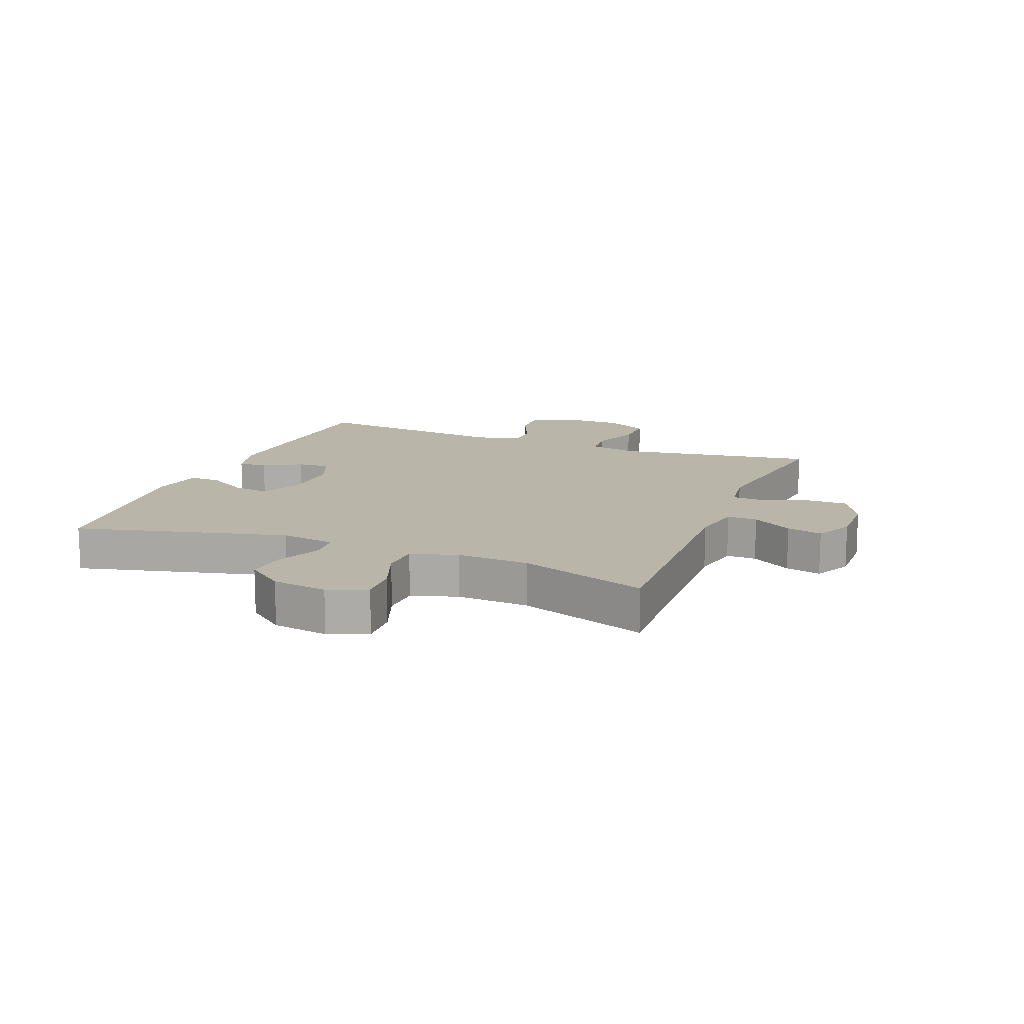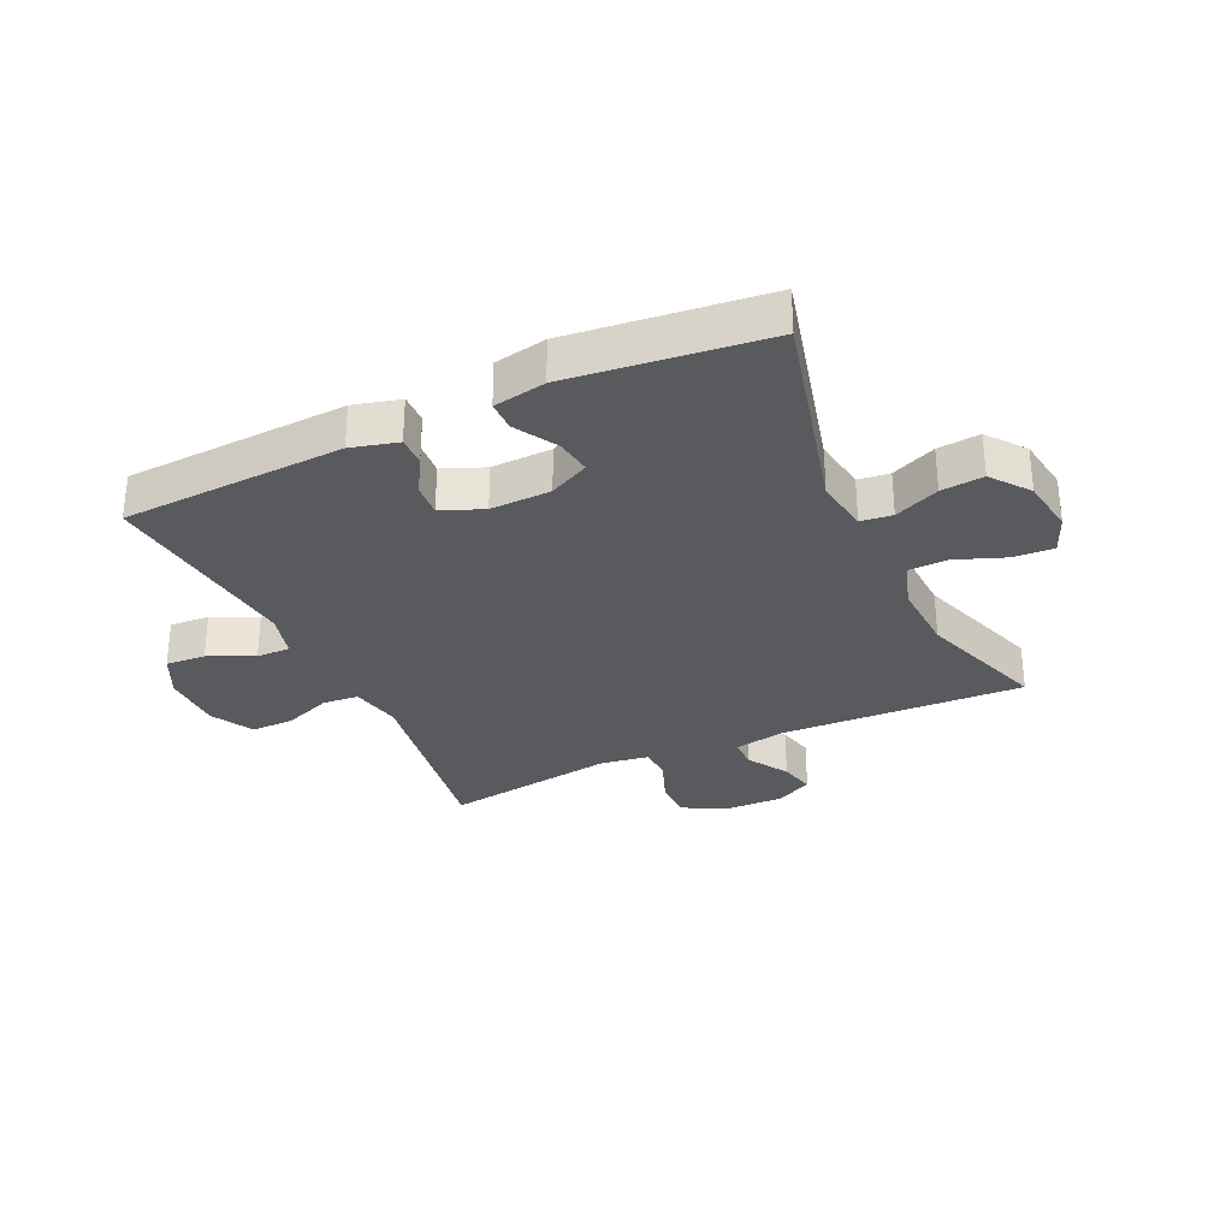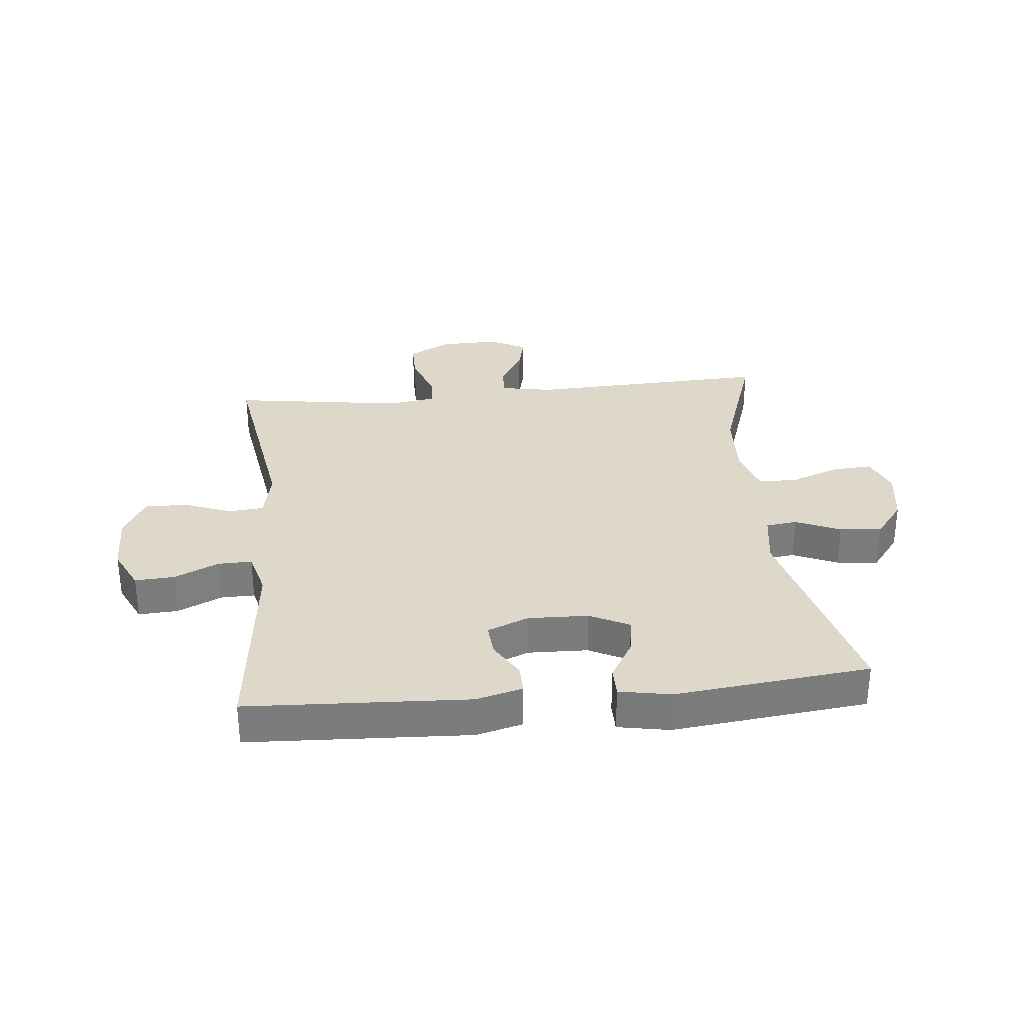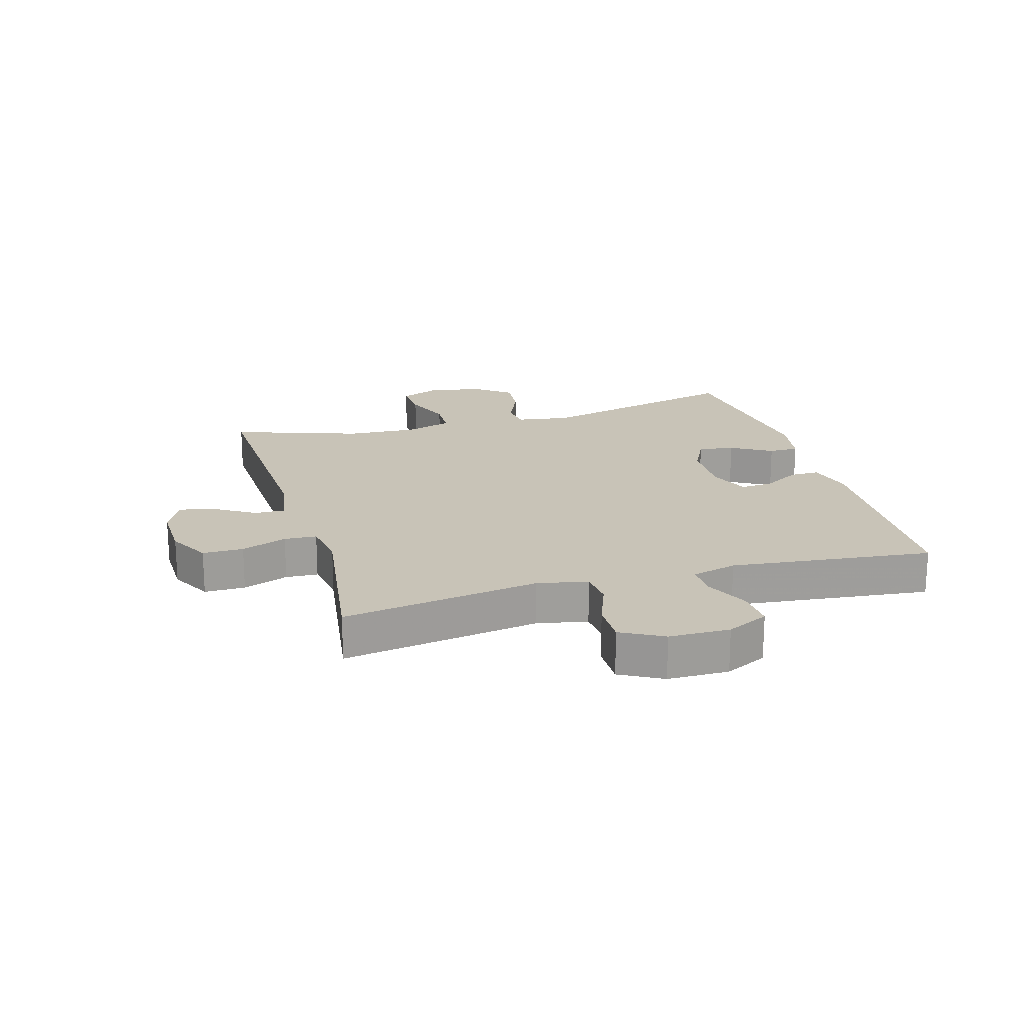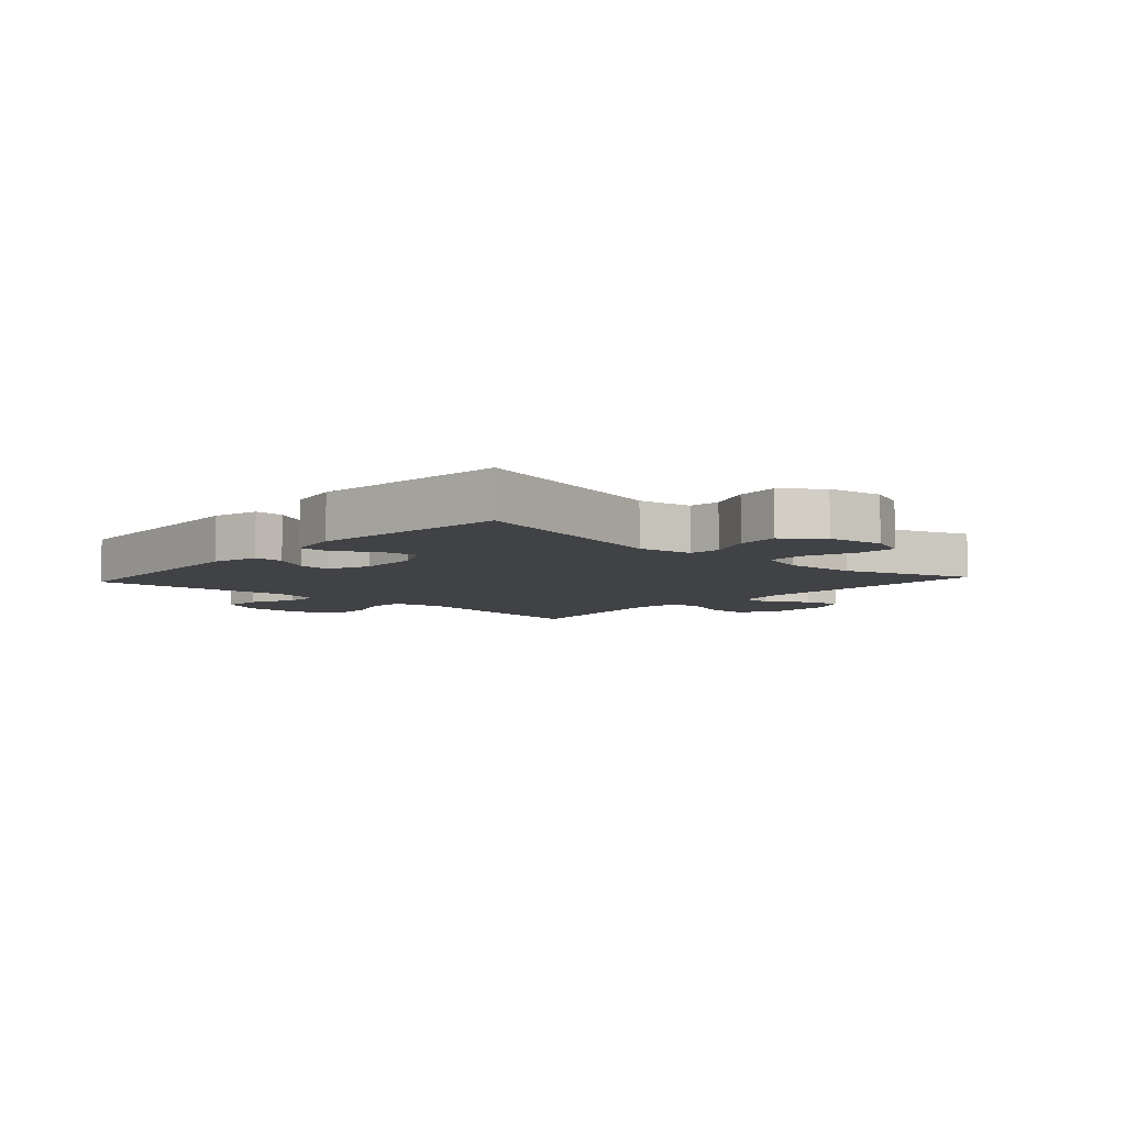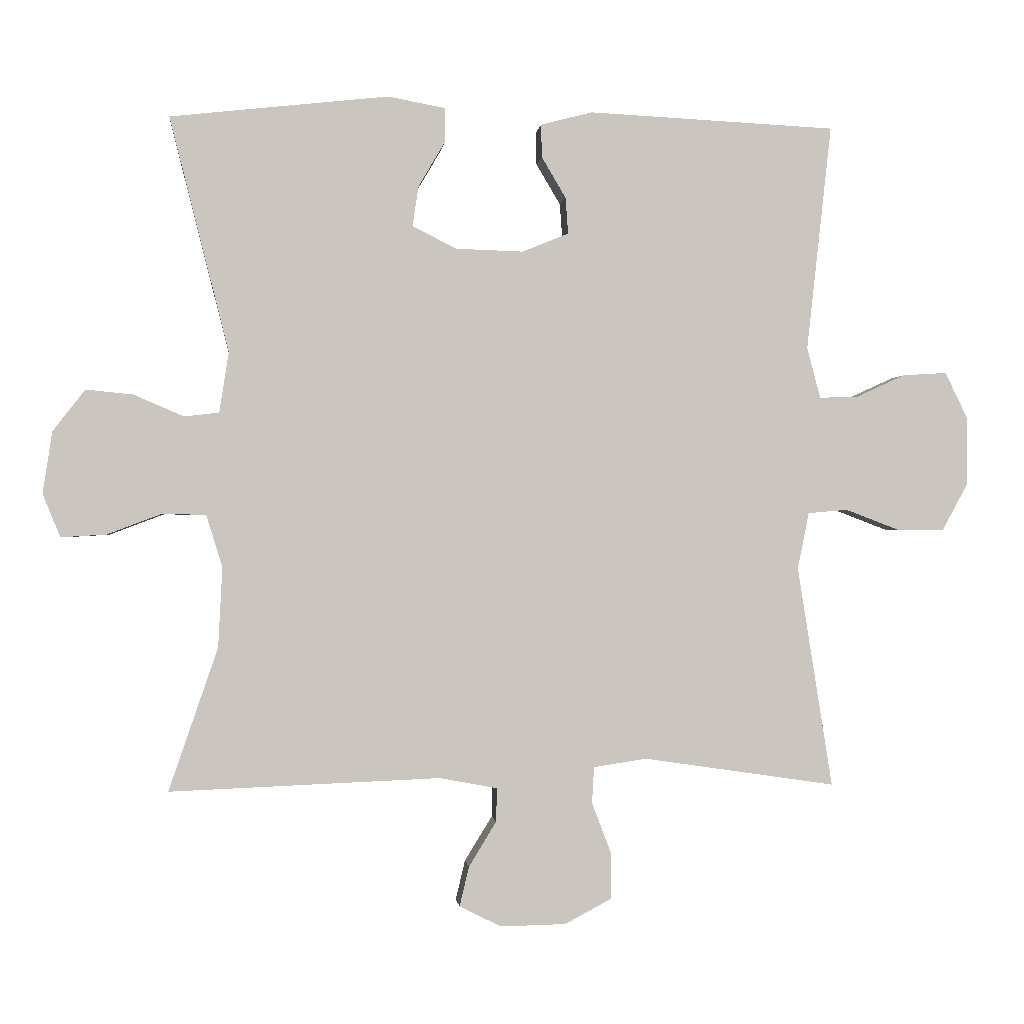
<metadata>
{"format":"obj","ext":"obj","renderer":"f3d","projection":"perspective","resolution":1024,"background":"white","views":[{"elev":13.7,"azim":111.8,"up":"+Y"},{"elev":-30.6,"azim":24.9,"up":"+Y"},{"elev":31.6,"azim":-5.7,"up":"+Y"},{"elev":19.6,"azim":-106.2,"up":"+Y"},{"elev":-6.7,"azim":47.9,"up":"+Y"},{"elev":-0.7,"azim":174.0,"up":"+Z"}]}
</metadata>
<code>
v -0.5 0.07 -0.5
v -0.448 0.07 -0.171
v -0.465 0.07 -0.087
v -0.524 0.07 -0.082
v -0.603 0.07 -0.112
v -0.674 0.07 -0.113
v -0.712 0.07 -0.043
v -0.713 0.07 0.058
v -0.679 0.07 0.128
v -0.613 0.07 0.124
v -0.539 0.07 0.09
v -0.483 0.07 0.089
v -0.463 0.07 0.164
v -0.5 0.07 0.5
v -0.132 0.07 0.518
v -0.055 0.07 0.498
v -0.056 0.07 0.449
v -0.092 0.07 0.388
v -0.096 0.07 0.334
v -0.027 0.07 0.306
v 0.073 0.07 0.309
v 0.139 0.07 0.342
v 0.13 0.07 0.402
v 0.09 0.07 0.47
v 0.09 0.07 0.52
v 0.176 0.07 0.536
v 0.5 0.07 0.5
v 0.412 0.07 0.151
v 0.426 0.07 0.061
v 0.478 0.07 0.055
v 0.552 0.07 0.087
v 0.622 0.07 0.094
v 0.67 0.07 0.032
v 0.684 0.07 -0.06
v 0.658 0.07 -0.124
v 0.591 0.07 -0.12
v 0.509 0.07 -0.089
v 0.445 0.07 -0.091
v 0.421 0.07 -0.168
v 0.427 0.07 -0.287
v 0.5 0.07 -0.5
v 0.098 0.07 -0.484
v 0.012 0.07 -0.5
v 0.013 0.07 -0.55
v 0.054 0.07 -0.617
v 0.068 0.07 -0.676
v 0.006 0.07 -0.707
v -0.091 0.07 -0.705
v -0.161 0.07 -0.668
v -0.161 0.07 -0.6
v -0.132 0.07 -0.524
v -0.135 0.07 -0.47
v -0.214 0.07 -0.458
v -0.5 0 -0.5
v -0.448 0 -0.171
v -0.465 0 -0.087
v -0.524 0 -0.082
v -0.603 0 -0.112
v -0.674 0 -0.113
v -0.712 0 -0.043
v -0.713 0 0.058
v -0.679 0 0.128
v -0.613 0 0.124
v -0.539 0 0.09
v -0.483 0 0.089
v -0.463 0 0.164
v -0.5 0 0.5
v -0.132 0 0.518
v -0.055 0 0.498
v -0.056 0 0.449
v -0.092 0 0.388
v -0.096 0 0.334
v -0.027 0 0.306
v 0.073 0 0.309
v 0.139 0 0.342
v 0.13 0 0.402
v 0.09 0 0.47
v 0.09 0 0.52
v 0.176 0 0.536
v 0.5 0 0.5
v 0.412 0 0.151
v 0.426 0 0.061
v 0.478 0 0.055
v 0.552 0 0.087
v 0.622 0 0.094
v 0.67 0 0.032
v 0.684 0 -0.06
v 0.658 0 -0.124
v 0.591 0 -0.12
v 0.509 0 -0.089
v 0.445 0 -0.091
v 0.421 0 -0.168
v 0.427 0 -0.287
v 0.5 0 -0.5
v 0.098 0 -0.484
v 0.012 0 -0.5
v 0.013 0 -0.55
v 0.054 0 -0.617
v 0.068 0 -0.676
v 0.006 0 -0.707
v -0.091 0 -0.705
v -0.161 0 -0.668
v -0.161 0 -0.6
v -0.132 0 -0.524
v -0.135 0 -0.47
v -0.214 0 -0.458
f 49 50 51
f 48 49 51
f 47 48 51
f 46 47 51
f 45 46 51
f 44 45 51
f 43 44 51 52
f 42 43 52
f 42 52 53
f 41 42 53
f 40 41 53
f 35 36 37
f 34 35 37
f 33 34 37
f 32 33 37
f 31 32 37
f 30 31 37
f 29 30 37 38
f 28 29 38 39
f 26 27 28
f 25 26 28
f 24 25 28
f 23 24 28
f 22 23 28 39
f 16 17 18
f 15 16 18
f 14 15 18
f 13 14 18
f 12 13 18 19
f 9 10 11
f 8 9 11
f 7 8 11
f 6 7 11
f 5 6 11
f 4 5 11
f 3 4 11 12
f 12 19 20
f 3 12 20
f 2 3 20
f 53 1 2
f 40 53 2
f 39 40 2
f 22 39 2
f 21 22 2
f 2 20 21
f 104 103 102
f 104 102 101
f 104 101 100
f 104 100 99
f 104 99 98
f 104 98 97
f 105 104 97 96
f 105 96 95
f 106 105 95
f 106 95 94
f 106 94 93
f 90 89 88
f 90 88 87
f 90 87 86
f 90 86 85
f 90 85 84
f 90 84 83
f 91 90 83 82
f 92 91 82 81
f 81 80 79
f 81 79 78
f 81 78 77
f 81 77 76
f 92 81 76 75
f 71 70 69
f 71 69 68
f 71 68 67
f 71 67 66
f 72 71 66 65
f 64 63 62
f 64 62 61
f 64 61 60
f 64 60 59
f 64 59 58
f 64 58 57
f 65 64 57 56
f 73 72 65
f 73 65 56
f 73 56 55
f 55 54 106
f 55 106 93
f 55 93 92
f 55 92 75
f 55 75 74
f 74 73 55
f 1 54 55 2
f 2 55 56 3
f 3 56 57 4
f 4 57 58 5
f 5 58 59 6
f 6 59 60 7
f 7 60 61 8
f 8 61 62 9
f 9 62 63 10
f 10 63 64 11
f 11 64 65 12
f 12 65 66 13
f 13 66 67 14
f 14 67 68 15
f 15 68 69 16
f 16 69 70 17
f 17 70 71 18
f 18 71 72 19
f 19 72 73 20
f 20 73 74 21
f 21 74 75 22
f 22 75 76 23
f 23 76 77 24
f 24 77 78 25
f 25 78 79 26
f 26 79 80 27
f 27 80 81 28
f 28 81 82 29
f 29 82 83 30
f 30 83 84 31
f 31 84 85 32
f 32 85 86 33
f 33 86 87 34
f 34 87 88 35
f 35 88 89 36
f 36 89 90 37
f 37 90 91 38
f 38 91 92 39
f 39 92 93 40
f 40 93 94 41
f 41 94 95 42
f 42 95 96 43
f 43 96 97 44
f 44 97 98 45
f 45 98 99 46
f 46 99 100 47
f 47 100 101 48
f 48 101 102 49
f 49 102 103 50
f 50 103 104 51
f 51 104 105 52
f 52 105 106 53
f 53 106 54 1

</code>
